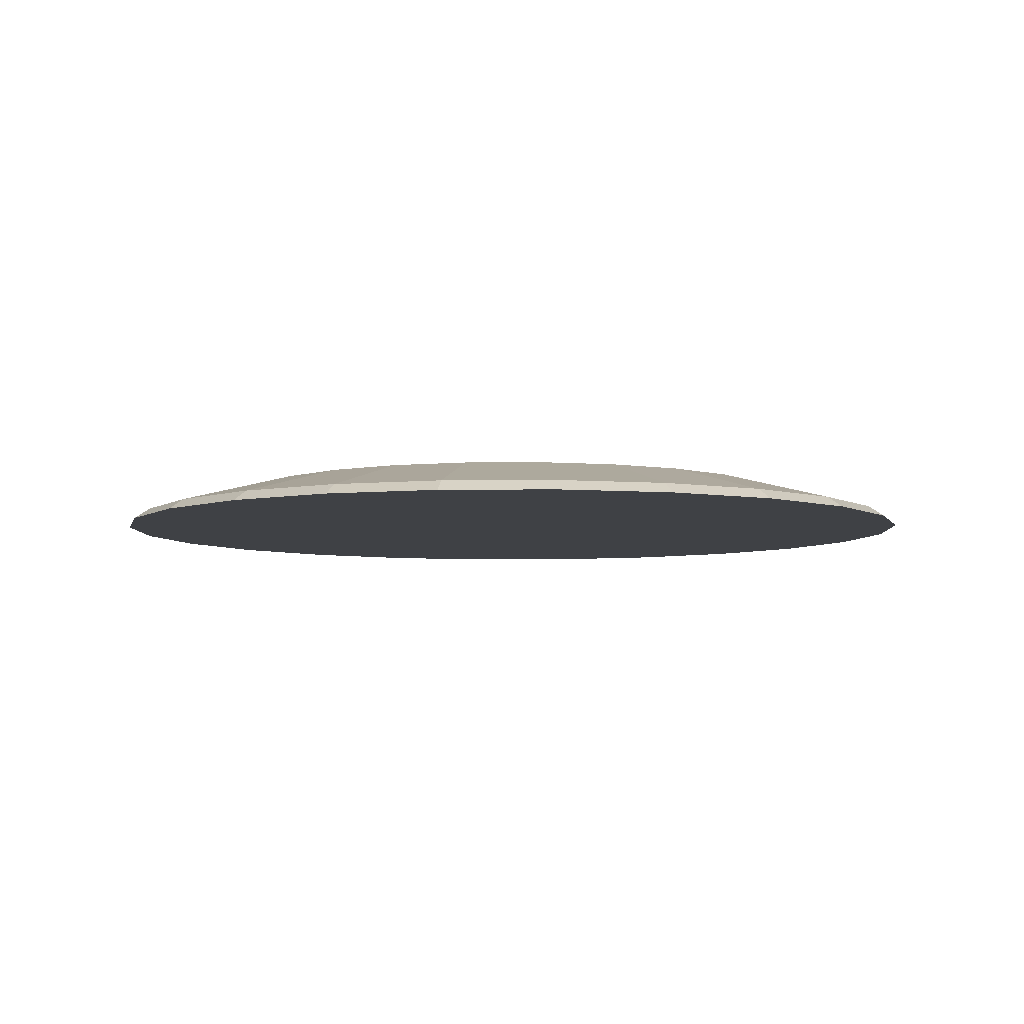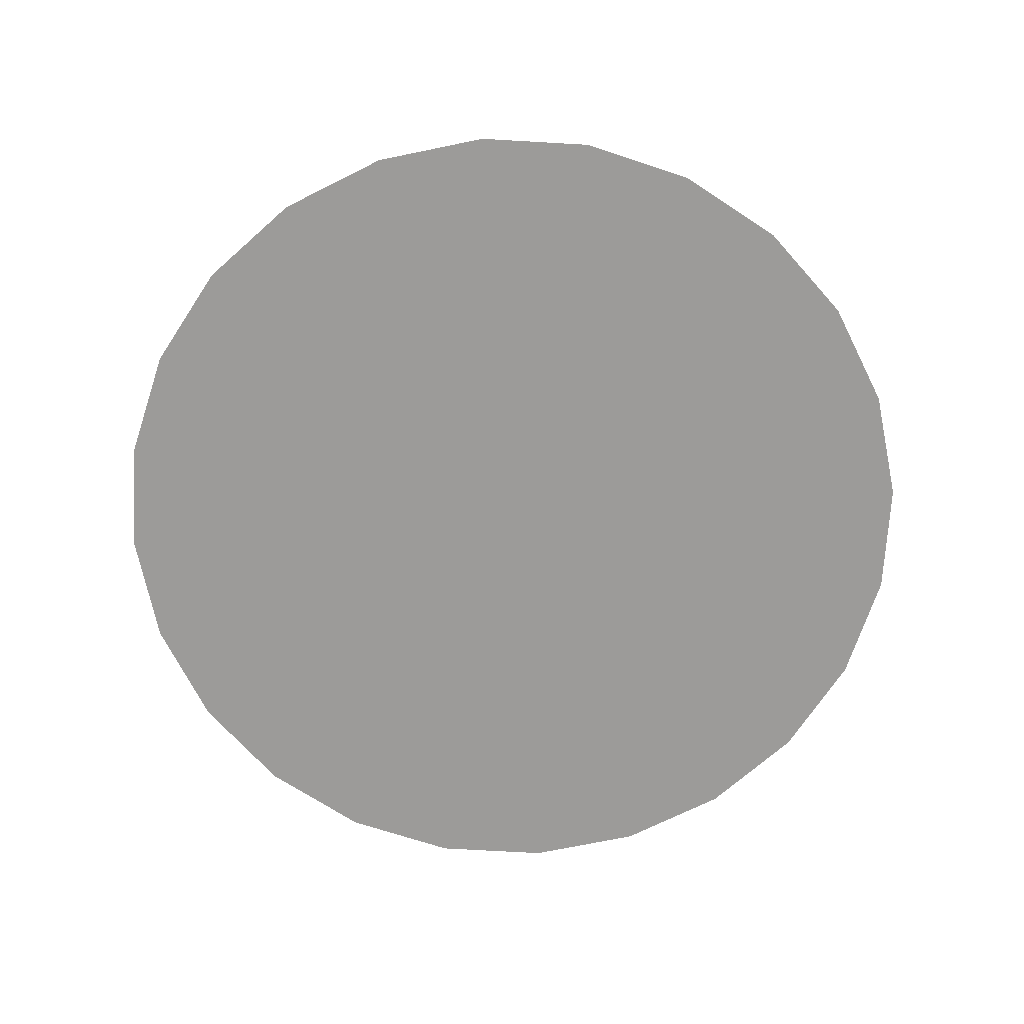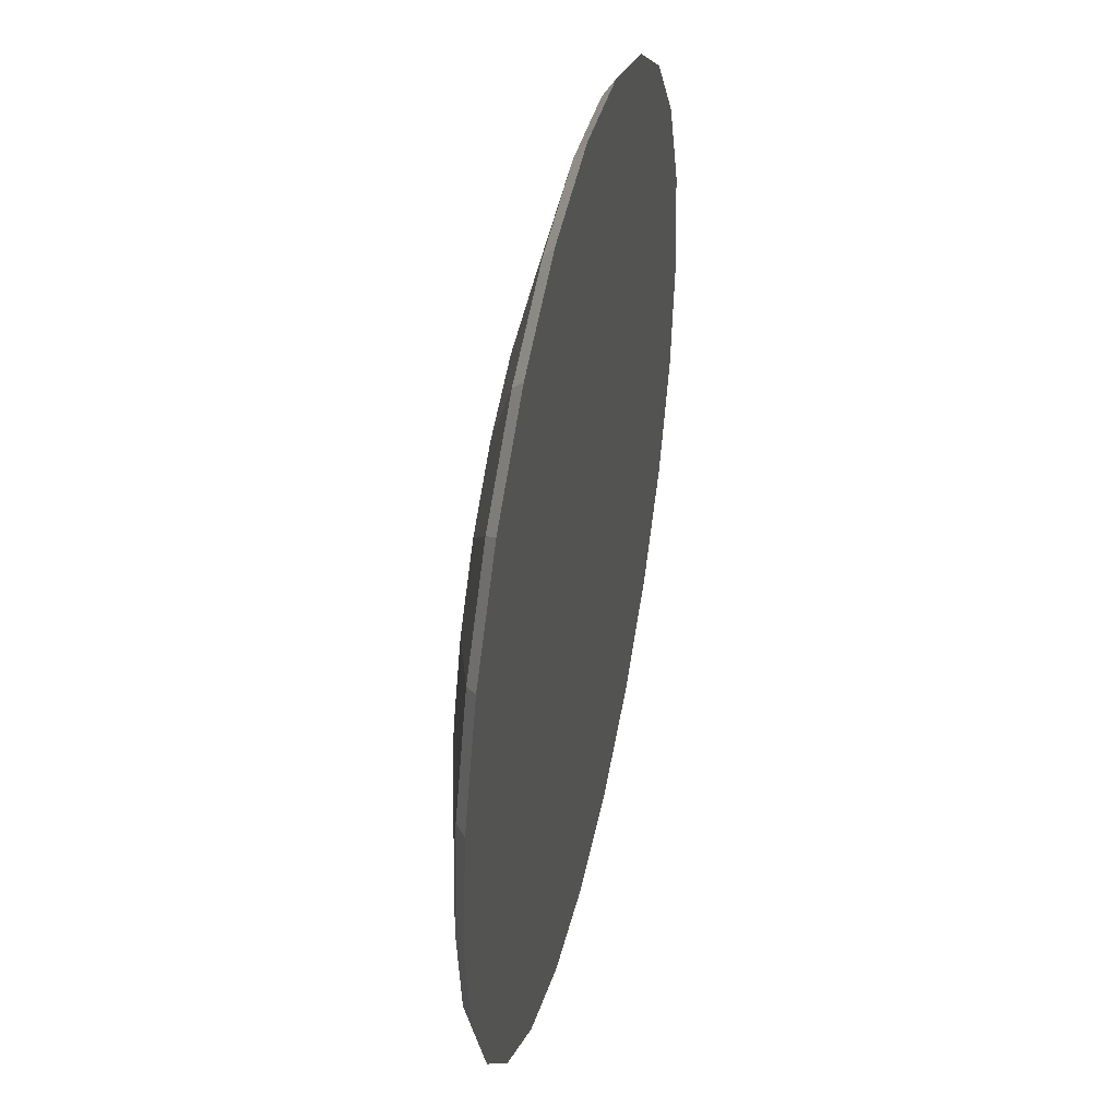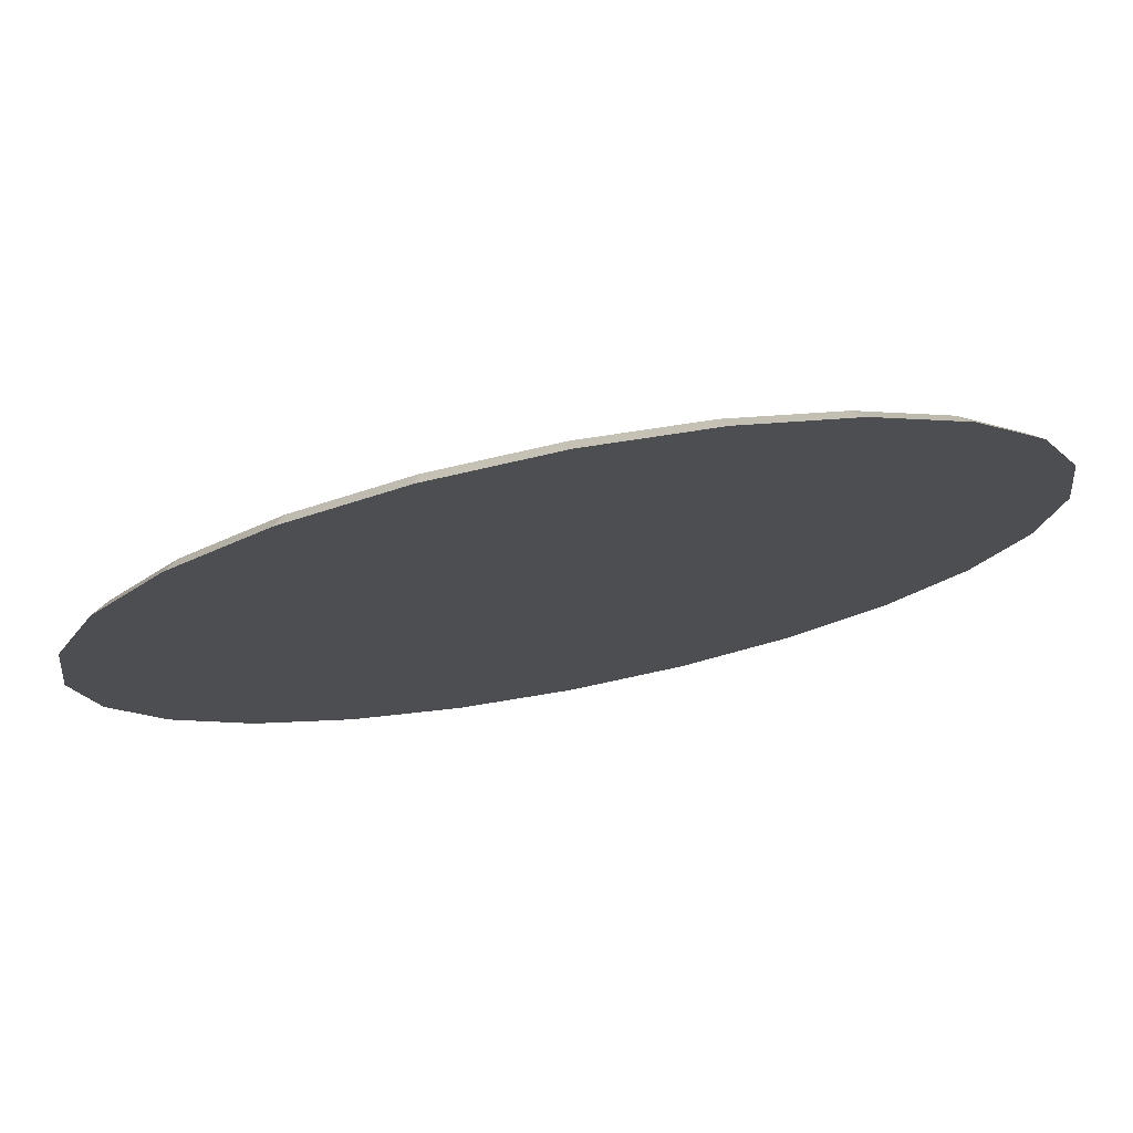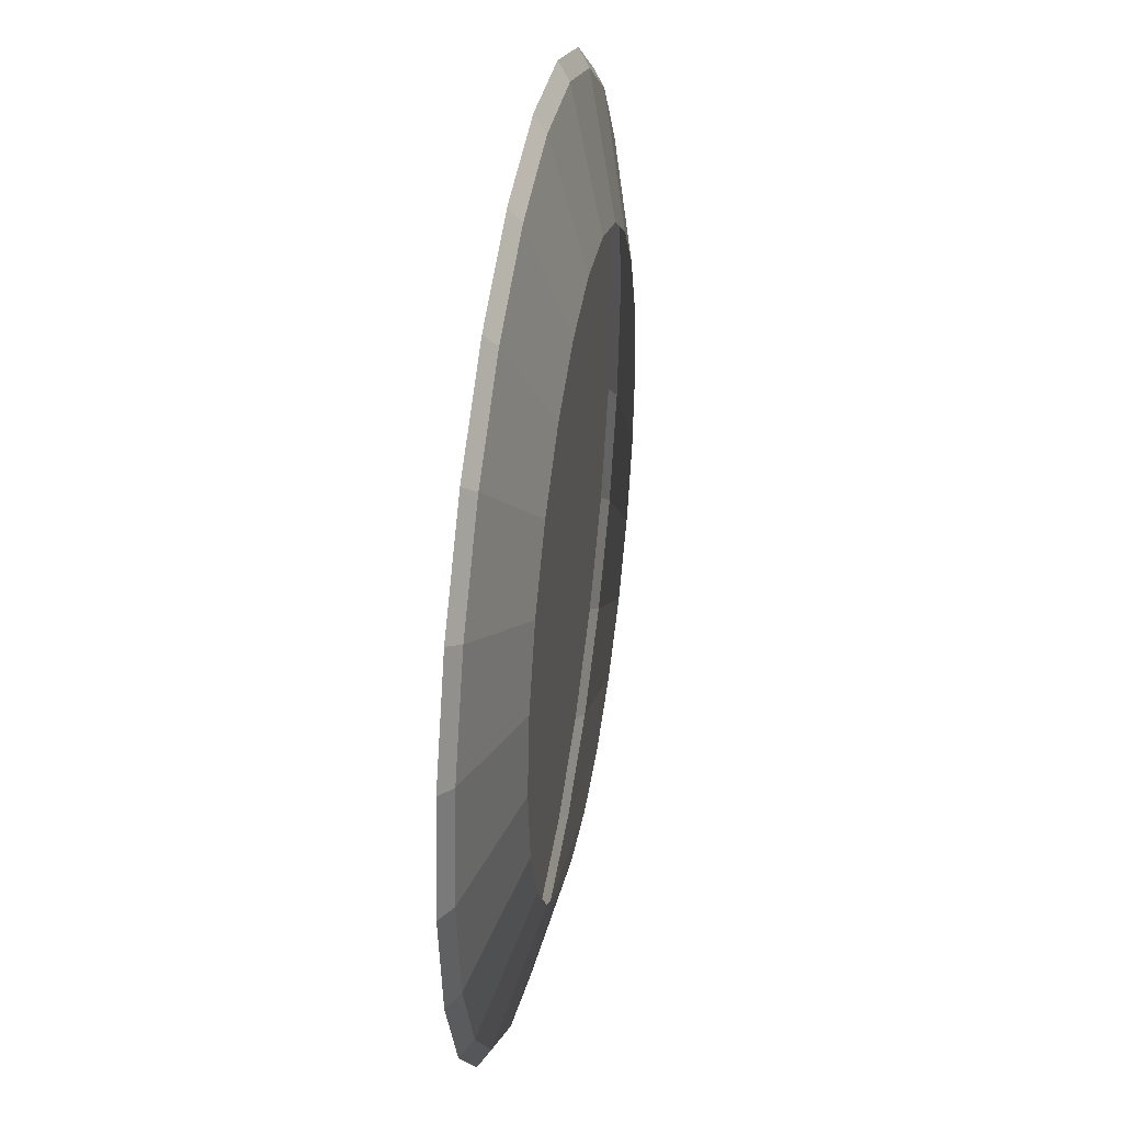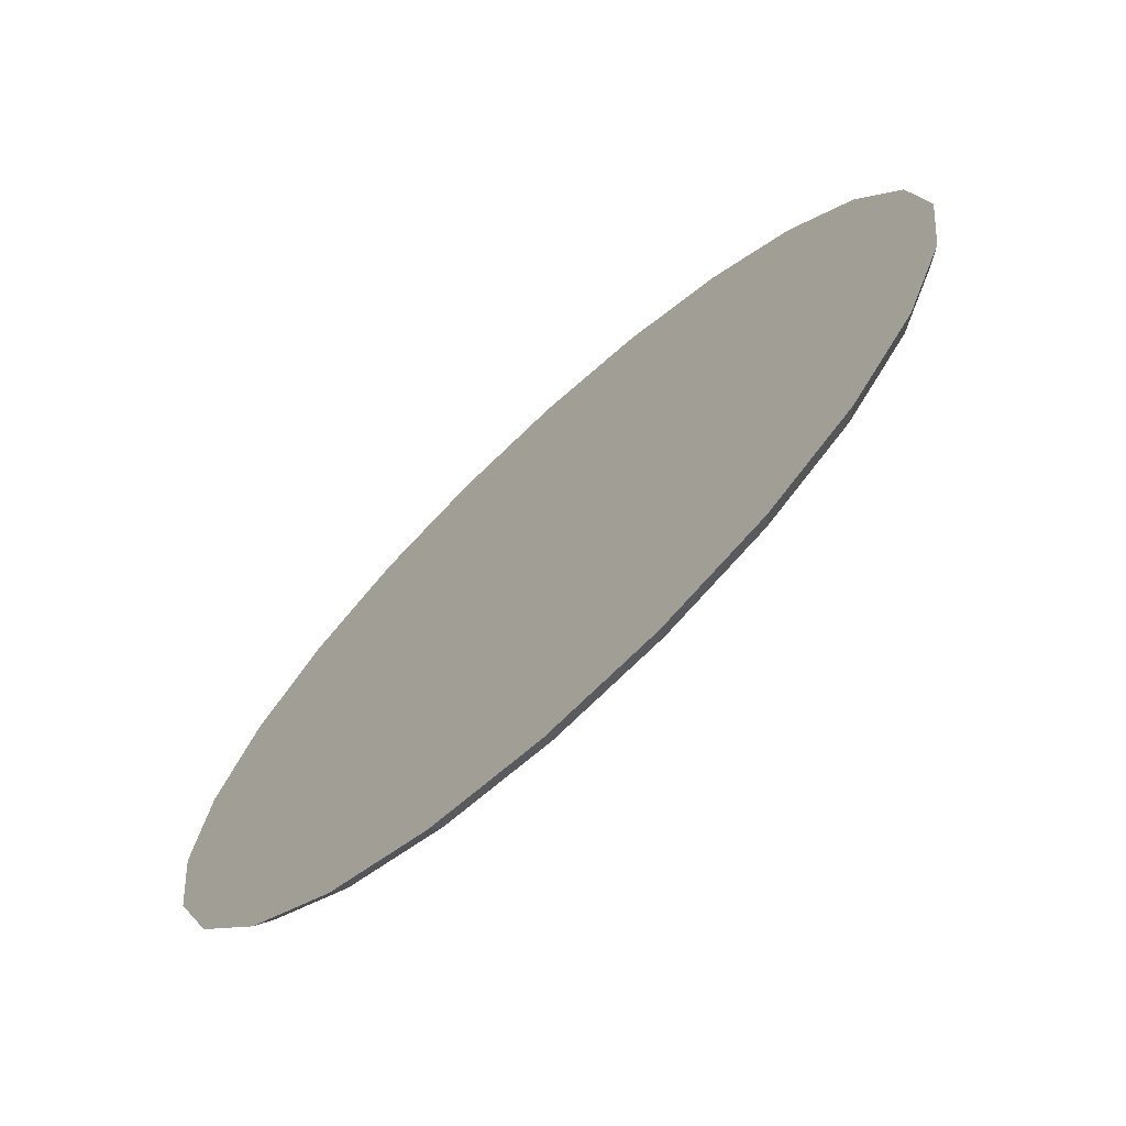
<metadata>
{"format":"obj","ext":"obj","renderer":"f3d","projection":"perspective","resolution":1024,"background":"white","views":[{"elev":-5.7,"azim":9.3,"up":"+Y"},{"elev":-69.9,"azim":169.2,"up":"+Y"},{"elev":43.2,"azim":-77.7,"up":"+Z"},{"elev":76.3,"azim":-10.8,"up":"+Z"},{"elev":38.7,"azim":99.4,"up":"+Z"},{"elev":-71.3,"azim":42.8,"up":"+Z"}]}
</metadata>
<code>
o mesh100/mesh100-geometry#mesh100-geometry
v -0.1513 -0.3504 -0.295
v -0.1301 -0.3342 -0.2208
v -0.1071 -0.3342 -0.2508
v -0.1842 -0.3504 -0.252
v -0.1083 -0.3504 -0.3279
v -0.157 -0.3558 -0.3007
v -0.1446 -0.3342 -0.1858
v -0.07709 -0.3342 -0.2738
v -0.1124 -0.3558 -0.335
v -0.1913 -0.3558 -0.2561
v -0.2049 -0.3504 -0.202
v -0.05833 -0.3504 -0.3486
v -0.06044 -0.3558 -0.3565
v -0.157 -0.3558 0.003994
v -0.1124 -0.3558 0.03824
v -0.1495 -0.3342 -0.1484
v -0.04215 -0.3342 -0.2883
v -0.06044 -0.3558 0.05976
v -0.1913 -0.3558 -0.04063
v -0.2128 -0.3558 -0.2041
v -0.212 -0.3504 -0.1484
v -0.01724 -0.3504 -0.354
v -0.004668 -0.3558 0.0671
v -0.1513 -0.3504 -0.001768
v -0.1842 -0.3504 -0.04471
v -0.2128 -0.3558 -0.0926
v -0.1083 -0.3504 0.03118
v -0.2049 -0.3504 -0.09471
v -0.01005 -0.3342 -0.2925
v -0.004668 -0.3558 -0.3638
v -0.05833 -0.3504 0.05189
v -0.2201 -0.3558 -0.1484
v -0.1446 -0.3342 -0.1109
v -0.004668 -0.3342 -0.2932
v -0.004668 -0.3504 -0.3557
v 0.0511 -0.3558 0.05976
v -0.004668 -0.3504 0.05895
v -0.1071 -0.3342 -0.04595
v -0.1301 -0.3342 -0.07594
v -0.07709 -0.3342 -0.02293
v 0.04899 -0.3504 -0.3486
v 0.0511 -0.3558 -0.3565
v 0.04899 -0.3504 0.05189
v -0.04215 -0.3342 -0.008463
v 0.000718 -0.3342 -0.2925
v 0.03282 -0.3342 -0.2883
v 0.1031 -0.3558 0.03824
v 0.09899 -0.3504 0.03118
v 0.03282 -0.3342 -0.008463
v -0.004668 -0.3342 -0.003528
v 0.09899 -0.3504 -0.3279
v 0.06775 -0.3342 -0.2738
v 0.1031 -0.3558 -0.335
v 0.06775 -0.3342 -0.02293
v 0.1477 -0.3558 -0.3007
v 0.1419 -0.3504 -0.001768
v 0.09775 -0.3342 -0.04595
v 0.1419 -0.3504 -0.295
v 0.09775 -0.3342 -0.2508
v 0.1477 -0.3558 0.003994
v 0.1819 -0.3558 -0.2561
v 0.1749 -0.3504 -0.252
v 0.1749 -0.3504 -0.04471
v 0.1208 -0.3342 -0.07594
v 0.1208 -0.3342 -0.2208
v 0.1819 -0.3558 -0.04063
v 0.2035 -0.3558 -0.2041
v 0.1956 -0.3504 -0.202
v 0.1352 -0.3342 -0.1858
v 0.1956 -0.3504 -0.09471
v 0.1352 -0.3342 -0.1109
v 0.2035 -0.3558 -0.0926
v 0.2108 -0.3558 -0.1484
v 0.2026 -0.3504 -0.1484
v 0.1402 -0.3342 -0.1484
f 1 2 3
f 2 1 4
f 3 5 1
f 4 7 2
f 5 3 8
f 7 4 11
f 8 12 5
f 11 16 7
f 12 8 17
f 16 11 21
f 17 22 12
f 28 16 21
f 29 22 17
f 16 28 33
f 22 29 34
f 27 38 24
f 24 39 25
f 25 33 28
f 31 40 27
f 22 34 35
f 37 44 31
f 38 27 40
f 39 24 38
f 33 25 39
f 40 31 44
f 34 45 35
f 35 46 41
f 49 37 43
f 44 37 50
f 46 35 45
f 52 41 46
f 54 43 48
f 37 49 50
f 43 54 49
f 41 52 51
f 48 57 54
f 59 51 52
f 57 48 56
f 51 59 58
f 56 64 57
f 65 58 59
f 58 65 62
f 64 56 63
f 69 62 65
f 63 71 64
f 62 69 68
f 71 63 70
f 75 68 69
f 70 75 71
f 68 75 74
f 75 70 74
f 3 2 1
f 4 1 2
f 1 5 3
f 1 4 6
f 2 7 4
f 8 3 5
f 5 1 9
f 10 6 4
f 6 9 1
f 11 4 7
f 5 12 8
f 9 13 5
f 6 14 10
f 10 14 6
f 4 11 10
f 9 15 6
f 6 15 9
f 7 16 11
f 17 8 12
f 12 5 13
f 13 18 9
f 9 18 13
f 6 15 14
f 14 15 6
f 10 14 19
f 19 14 10
f 20 10 11
f 9 18 15
f 15 18 9
f 21 11 16
f 12 22 17
f 12 13 22
f 13 23 18
f 18 23 13
f 14 24 15
f 19 25 14
f 10 19 26
f 26 19 10
f 10 26 20
f 20 26 10
f 11 21 20
f 15 27 18
f 21 16 28
f 17 22 29
f 13 30 22
f 30 23 13
f 13 23 30
f 18 31 23
f 27 15 24
f 24 14 25
f 25 19 28
f 26 28 19
f 20 26 32
f 32 26 20
f 32 20 21
f 31 18 27
f 33 28 16
f 28 26 21
f 34 29 22
f 35 22 30
f 30 36 23
f 23 36 30
f 37 23 31
f 24 38 27
f 25 39 24
f 28 33 25
f 32 21 26
f 27 40 31
f 35 34 22
f 35 30 41
f 42 36 30
f 30 36 42
f 36 23 43
f 37 43 23
f 31 44 37
f 40 27 38
f 38 24 39
f 39 25 33
f 44 31 40
f 35 45 34
f 42 41 30
f 41 46 35
f 42 47 36
f 36 47 42
f 43 48 36
f 43 37 49
f 50 37 44
f 45 35 46
f 41 42 51
f 46 41 52
f 53 47 42
f 42 47 53
f 47 36 48
f 48 43 54
f 50 49 37
f 49 54 43
f 53 51 42
f 51 52 41
f 55 47 53
f 53 47 55
f 48 56 47
f 54 57 48
f 51 53 58
f 52 51 59
f 55 60 47
f 47 60 55
f 55 58 53
f 60 47 56
f 56 48 57
f 58 59 51
f 61 60 55
f 55 60 61
f 58 55 62
f 56 63 60
f 57 64 56
f 59 58 65
f 61 66 60
f 60 66 61
f 61 62 55
f 62 65 58
f 66 60 63
f 63 56 64
f 67 66 61
f 61 66 67
f 62 61 68
f 65 62 69
f 63 70 66
f 64 71 63
f 67 72 66
f 66 72 67
f 67 68 61
f 68 69 62
f 72 66 70
f 70 63 71
f 72 67 73
f 73 67 72
f 68 67 74
f 69 68 75
f 70 74 72
f 71 75 70
f 73 74 67
f 73 72 74
f 74 75 68
f 74 70 75
f 6 4 1
f 9 1 5
f 4 6 10
f 1 9 6
f 5 13 9
f 10 11 4
f 13 5 12
f 11 10 20
f 22 13 12
f 15 24 14
f 14 25 19
f 20 21 11
f 18 27 15
f 22 30 13
f 23 31 18
f 24 15 27
f 25 14 24
f 28 19 25
f 19 28 26
f 21 20 32
f 27 18 31
f 21 26 28
f 30 22 35
f 31 23 37
f 26 21 32
f 41 30 35
f 43 23 36
f 23 43 37
f 30 41 42
f 36 48 43
f 51 42 41
f 48 36 47
f 42 51 53
f 47 56 48
f 58 53 51
f 53 58 55
f 56 47 60
f 62 55 58
f 60 63 56
f 55 62 61
f 63 60 66
f 68 61 62
f 66 70 63
f 61 68 67
f 70 66 72
f 74 67 68
f 72 74 70
f 67 74 73
f 74 72 73

</code>
